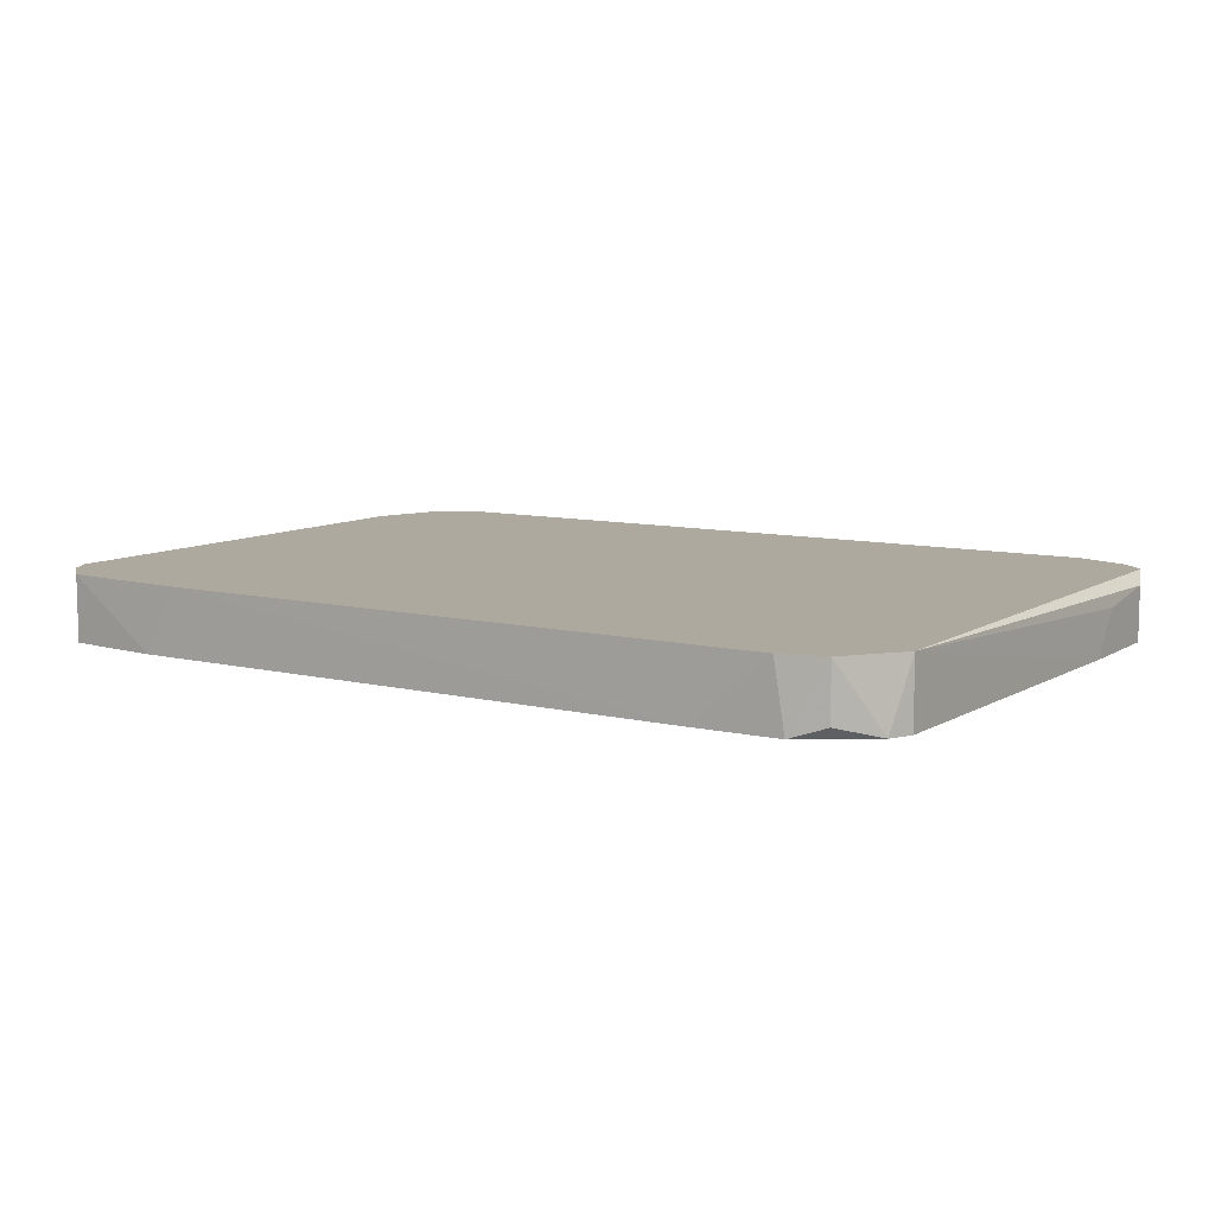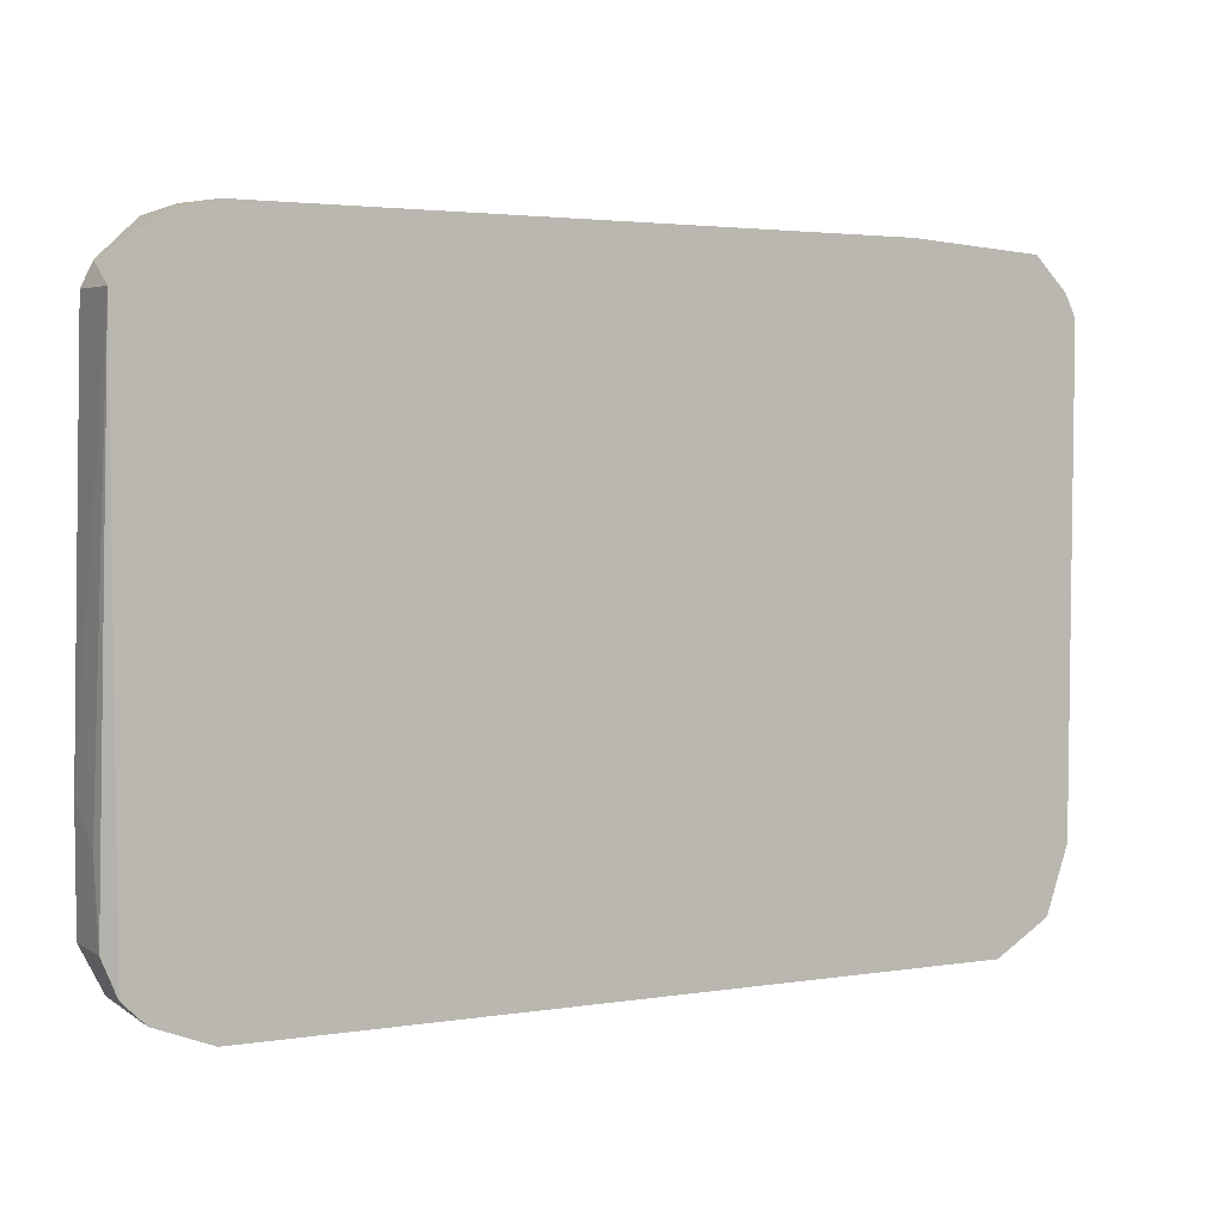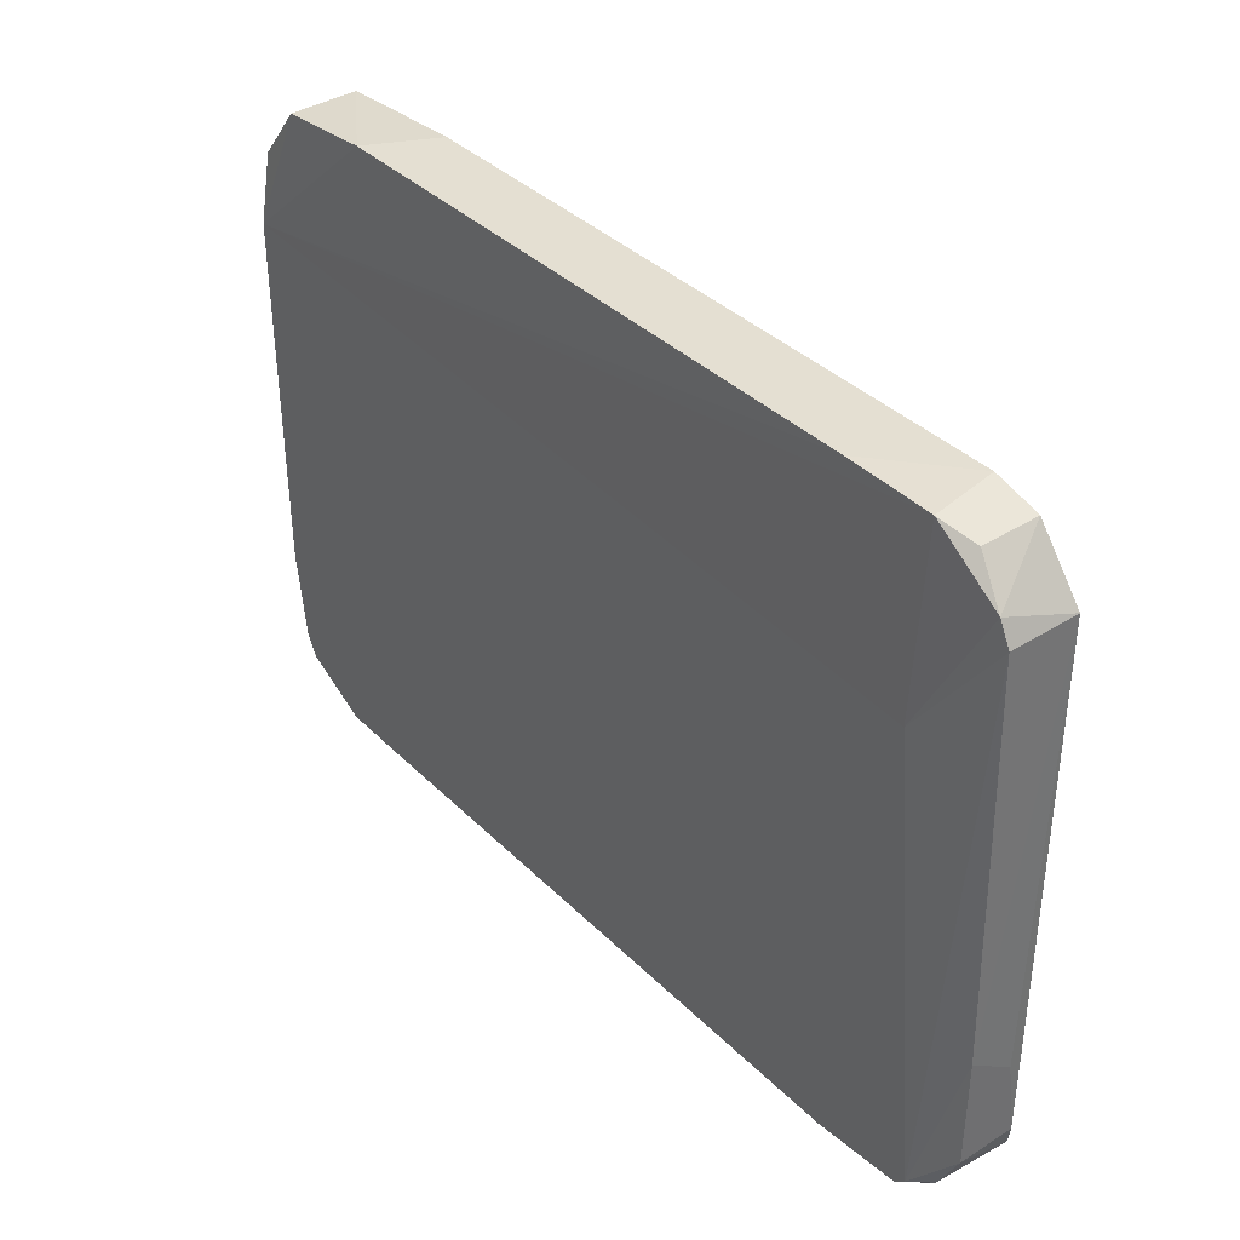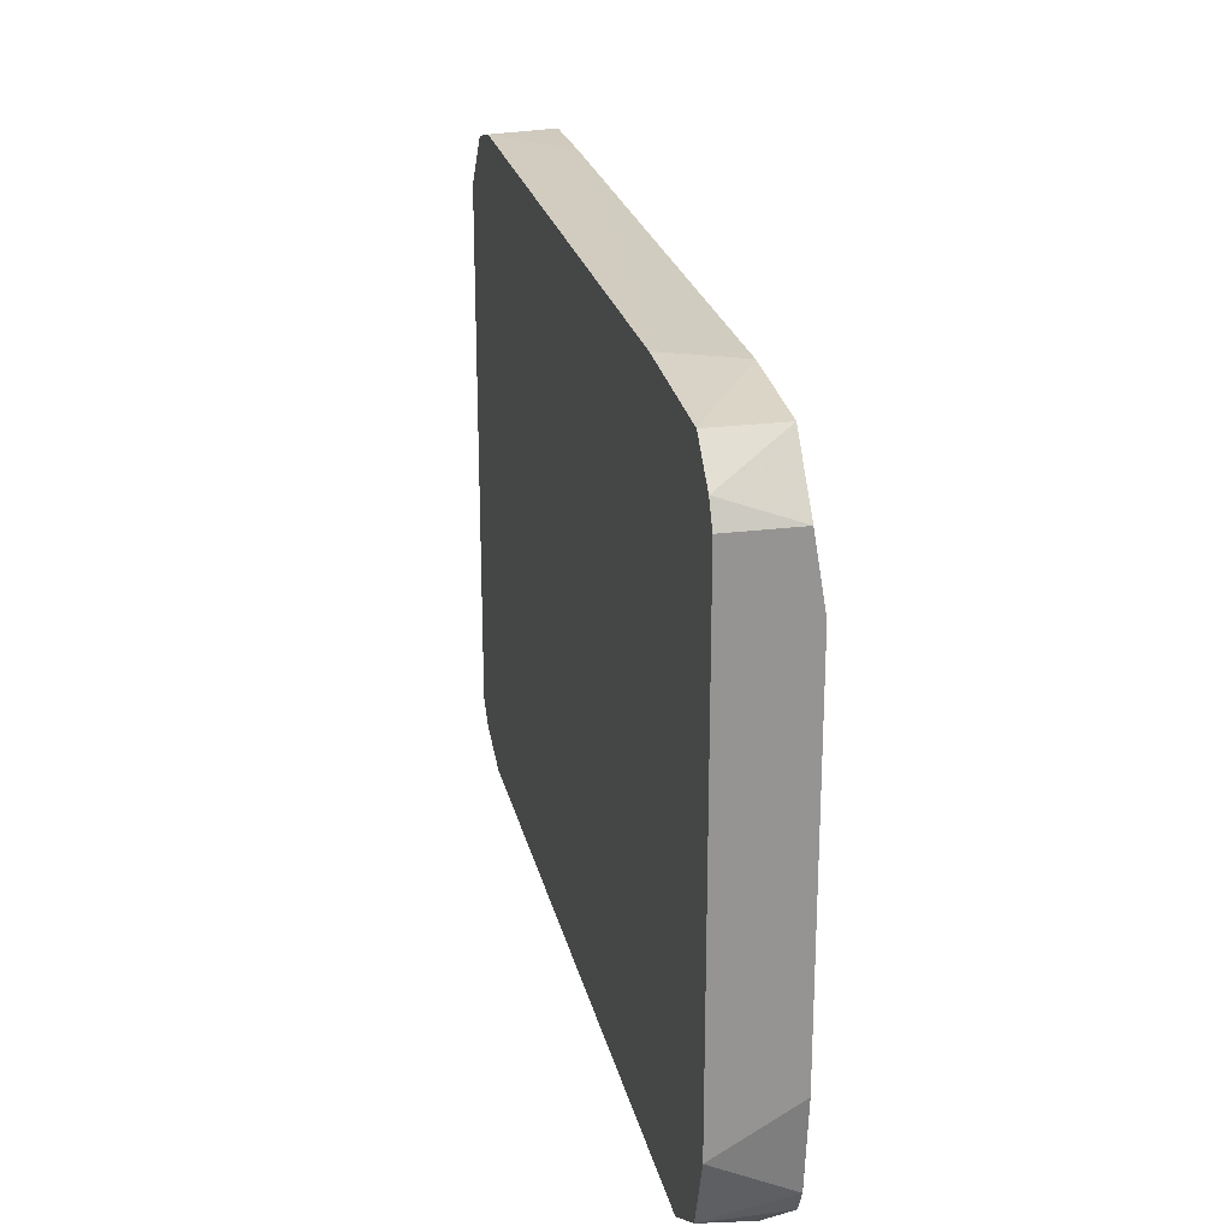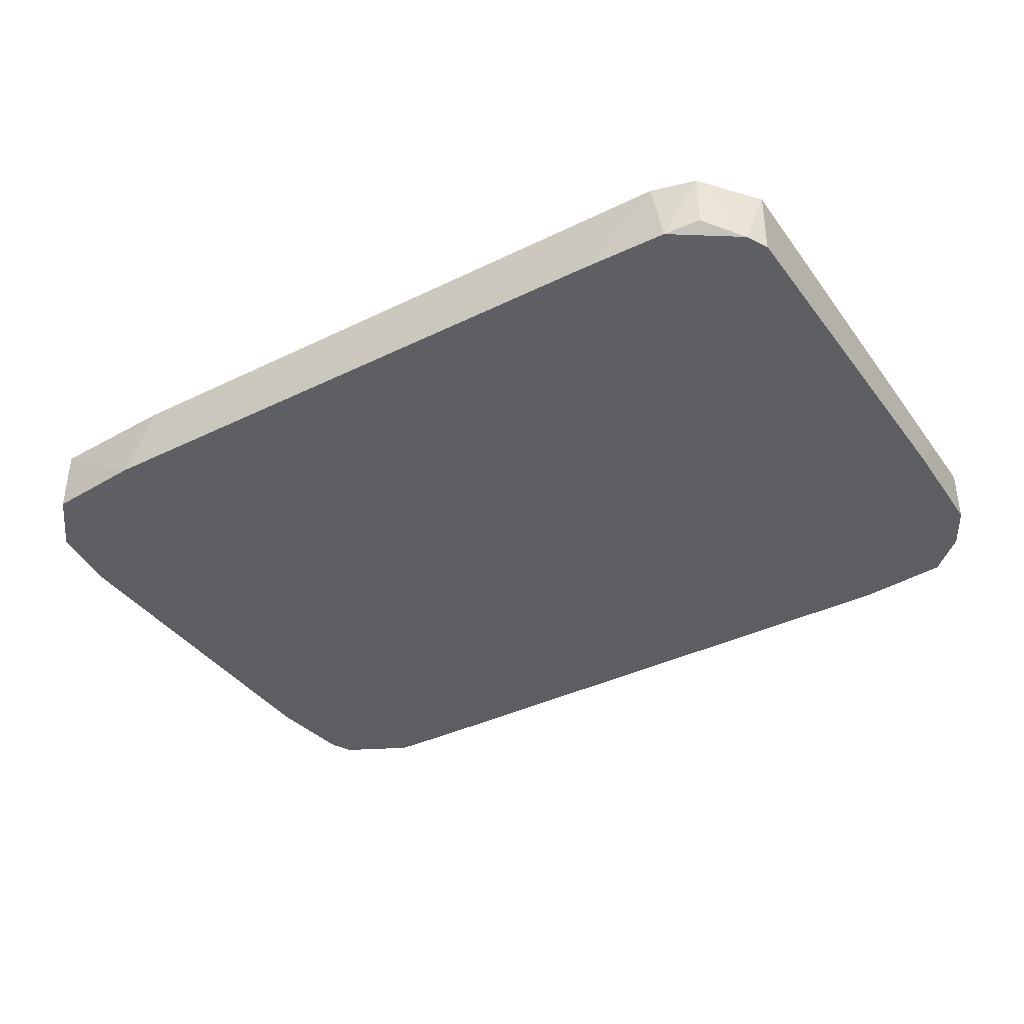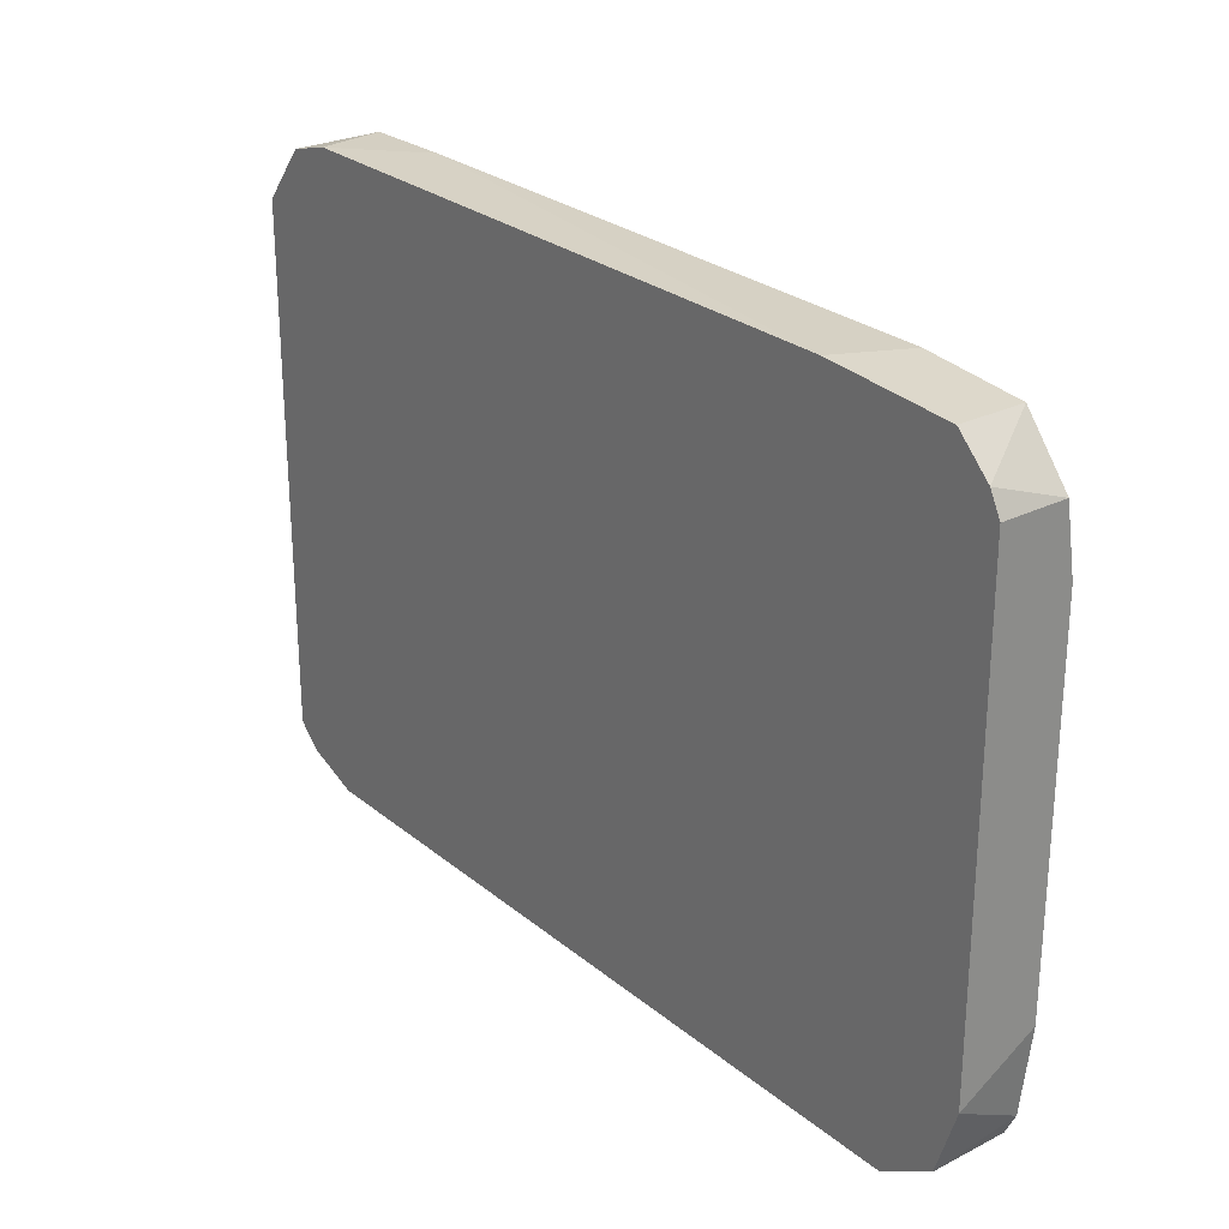
<metadata>
{"format":"obj","ext":"obj","renderer":"f3d","projection":"perspective","resolution":1024,"background":"white","views":[{"elev":9.1,"azim":32.0,"up":"+Y"},{"elev":4.8,"azim":151.0,"up":"+Z"},{"elev":38.3,"azim":51.4,"up":"+Z"},{"elev":23.1,"azim":-102.6,"up":"+Z"},{"elev":-37.8,"azim":31.0,"up":"+Y"},{"elev":25.7,"azim":-128.8,"up":"+Z"}]}
</metadata>
<code>
v 0.03179 0.005187 -0.02312
v 0.03353 0.005187 -0.02138
v 0.03353 0.005187 0.02055
v 0.03353 -5.4e-05 0.02055
v -0.03111 0.005187 -0.02575
v -0.03111 0.001693 -0.02575
v 0.02042 -5.4e-05 0.0258
v -0.03024 -0.000929 -0.02575
v -0.03724 -0.000929 0.01443
v -0.03724 -0.000929 -0.01439
v -0.03724 0.005187 -0.01788
v -0.03724 0.005187 0.01967
v -0.03724 -5.4e-05 0.01967
v 0.02742 -0.000929 0.01181
v 0.02742 0.005187 -0.02487
v 0.02742 -5.4e-05 0.0258
v 0.03091 -0.000929 -0.02312
v -0.01888 0.004313 -0.02575
v -0.03548 -0.000929 -0.02313
v -0.03548 0.005187 -0.02313
v -0.03374 0.005187 0.02405
v -0.03374 -5.4e-05 0.02405
v -0.03374 0.000819 -0.02487
v -0.02325 0.005187 0.02492
v 0.03441 0.003439 -0.01264
v 0.03441 0.004313 -0.01876
v 0.03441 -5.4e-05 -0.01876
v 0.03441 -5.4e-05 -0.01002
v 0.02305 -0.000929 -0.02487
v -0.025 -0.000929 -0.02575
v 0.02654 0.005187 0.0258
v 0.03266 -5.4e-05 0.0223
v 0.03266 -5.4e-05 -0.02225
v -0.03636 -0.000929 -0.02138
v -0.03636 0.005187 0.02142
v -0.02587 -5.4e-05 0.02492
v 0.03004 -0.000929 -0.02399
v 0.03004 0.005187 0.02492
v 0.03004 0.000819 0.02492
f 3 28 25
f 5 31 1
f 31 5 35
f 29 14 34
f 34 14 9
f 1 31 3
f 35 5 11
f 14 32 16
f 9 14 16
f 31 35 24
f 6 5 8
f 29 34 8
f 5 1 15
f 14 29 17
f 22 9 36
f 32 14 4
f 3 32 4
f 14 17 4
f 35 11 12
f 11 9 12
f 34 9 10
f 11 34 10
f 9 11 10
f 35 22 21
f 24 35 21
f 22 36 21
f 36 24 21
f 11 5 20
f 34 11 20
f 22 35 13
f 9 22 13
f 35 12 13
f 12 9 13
f 8 5 18
f 5 15 18
f 15 29 18
f 32 3 38
f 3 31 38
f 31 16 38
f 1 3 2
f 26 27 2
f 3 26 2
f 17 27 28
f 27 26 28
f 3 4 28
f 4 17 28
f 5 6 23
f 6 8 23
f 20 5 23
f 16 31 7
f 9 16 7
f 31 24 7
f 36 9 7
f 24 36 7
f 15 1 37
f 29 15 37
f 17 29 37
f 27 17 33
f 1 2 33
f 2 27 33
f 37 1 33
f 17 37 33
f 29 8 30
f 8 18 30
f 18 29 30
f 8 34 19
f 34 20 19
f 23 8 19
f 20 23 19
f 16 32 39
f 32 38 39
f 38 16 39
f 26 3 25
f 28 26 25

</code>
